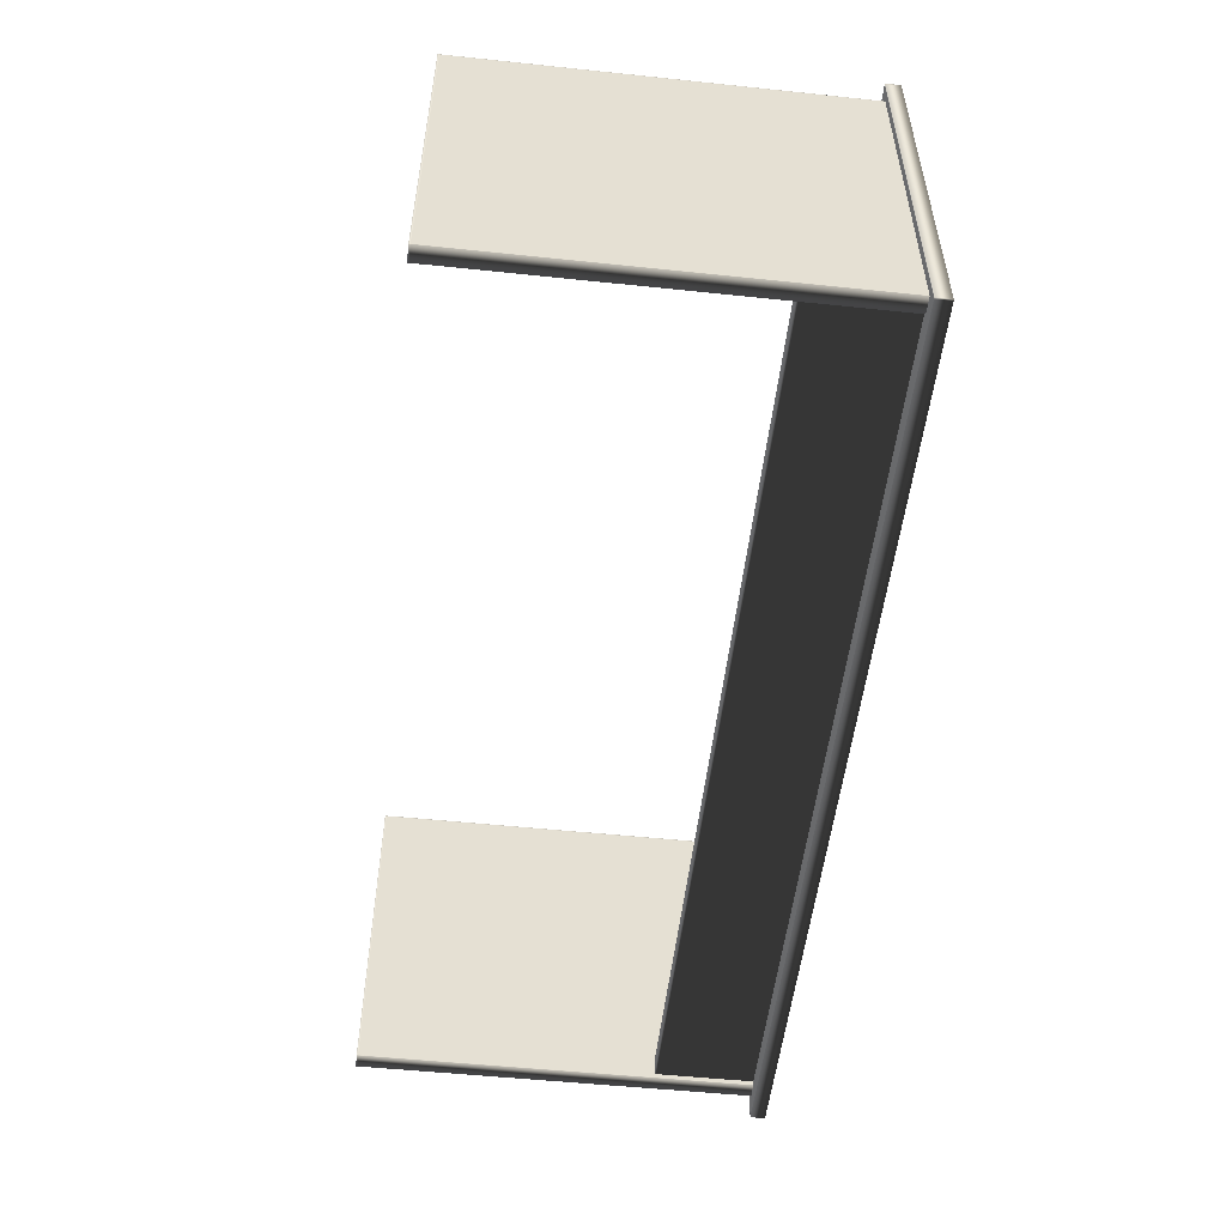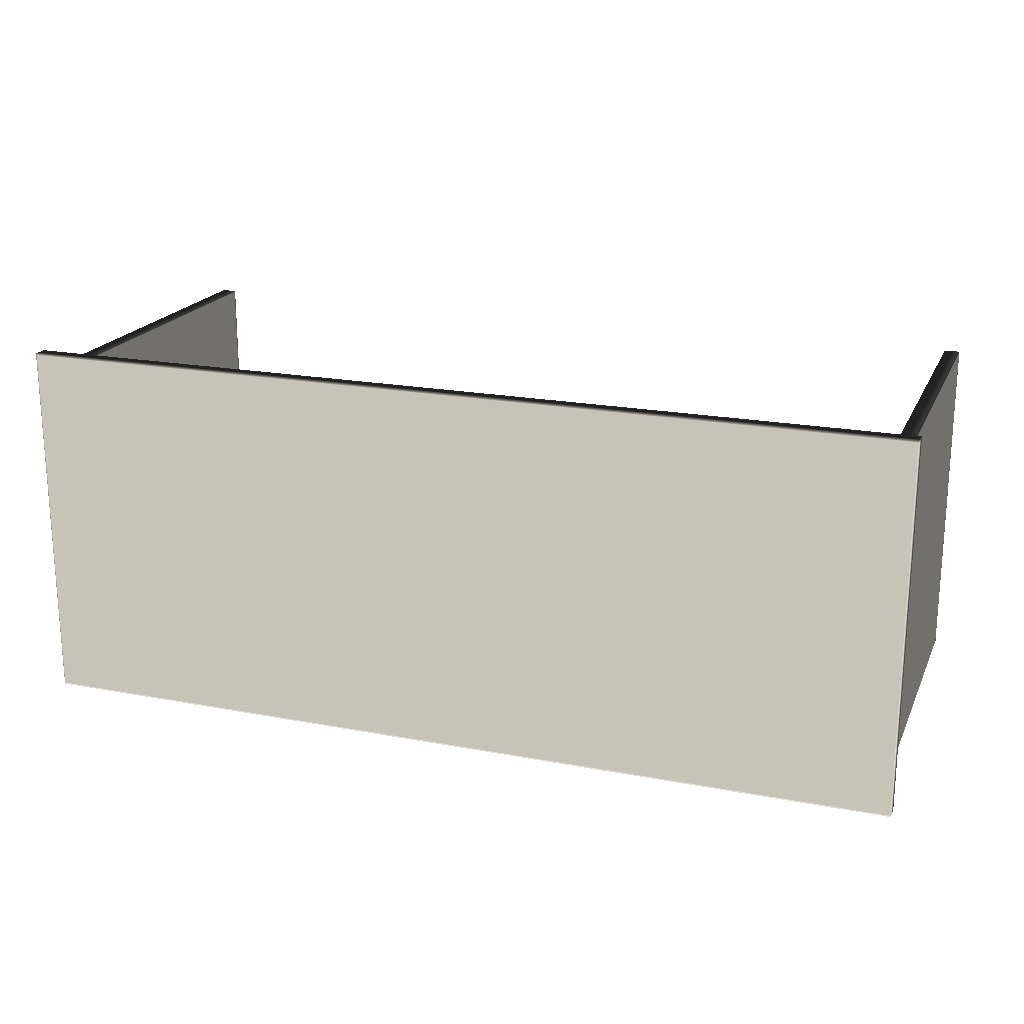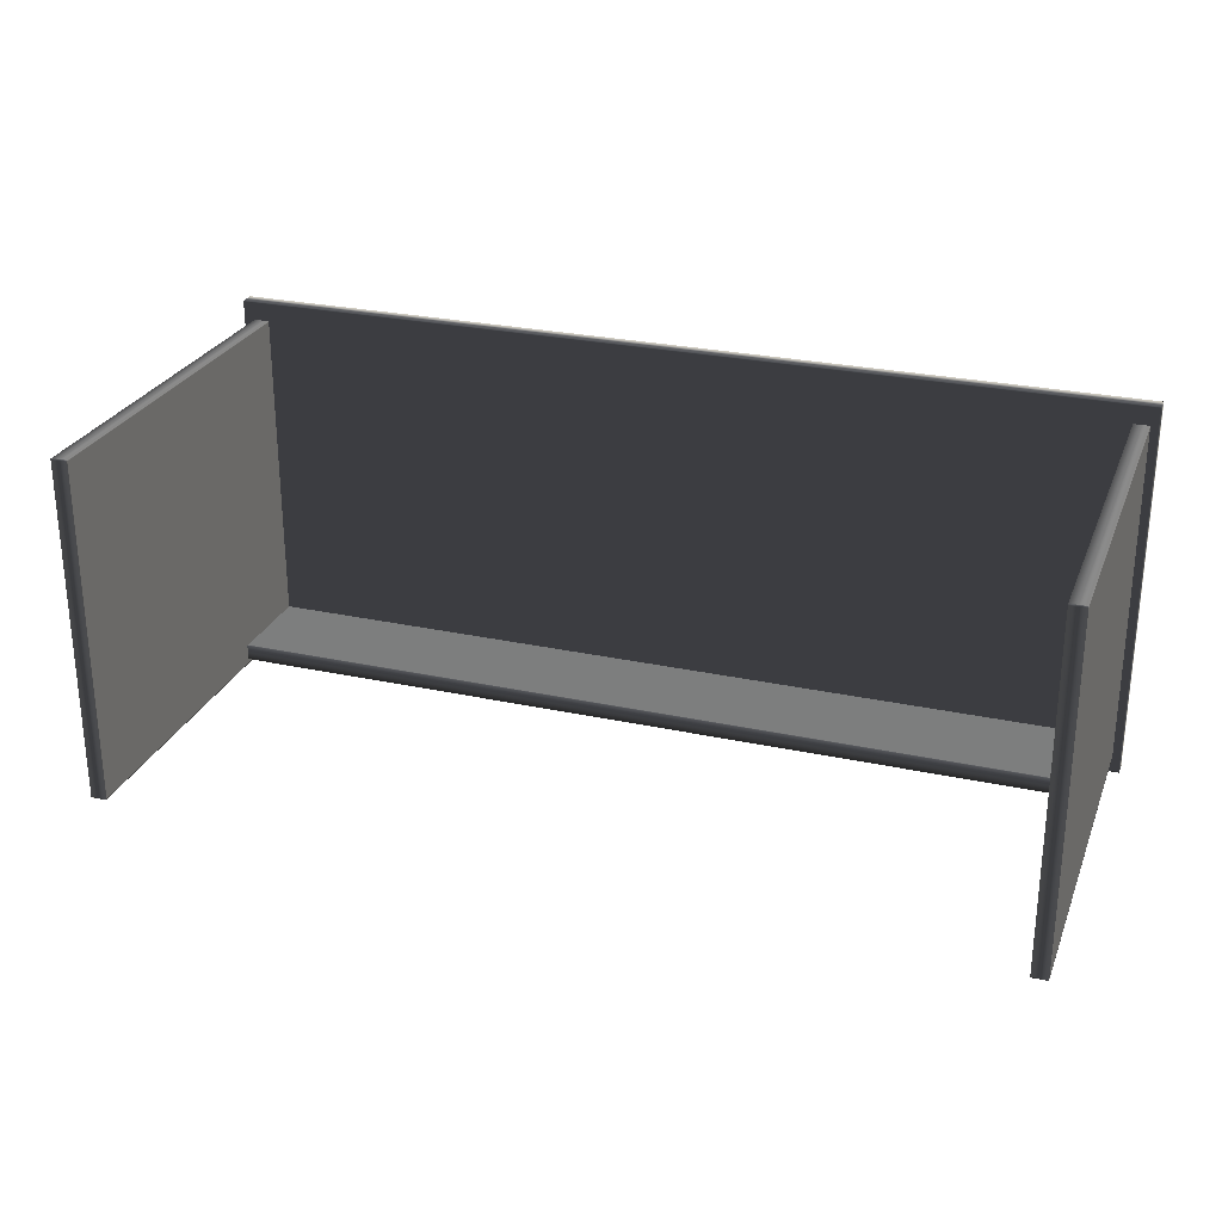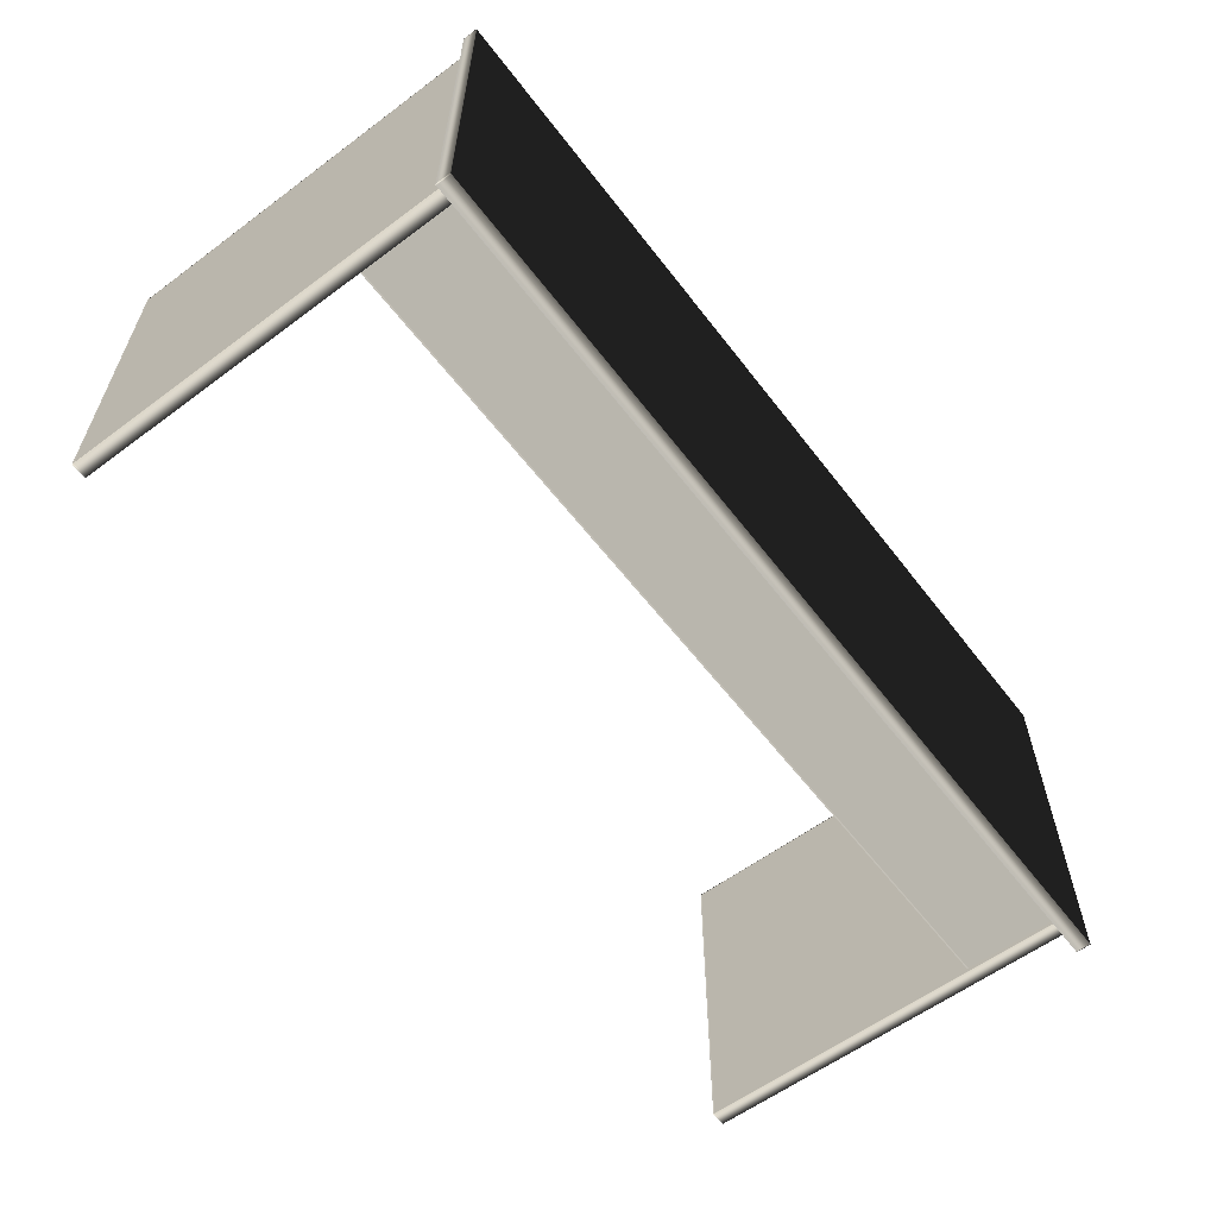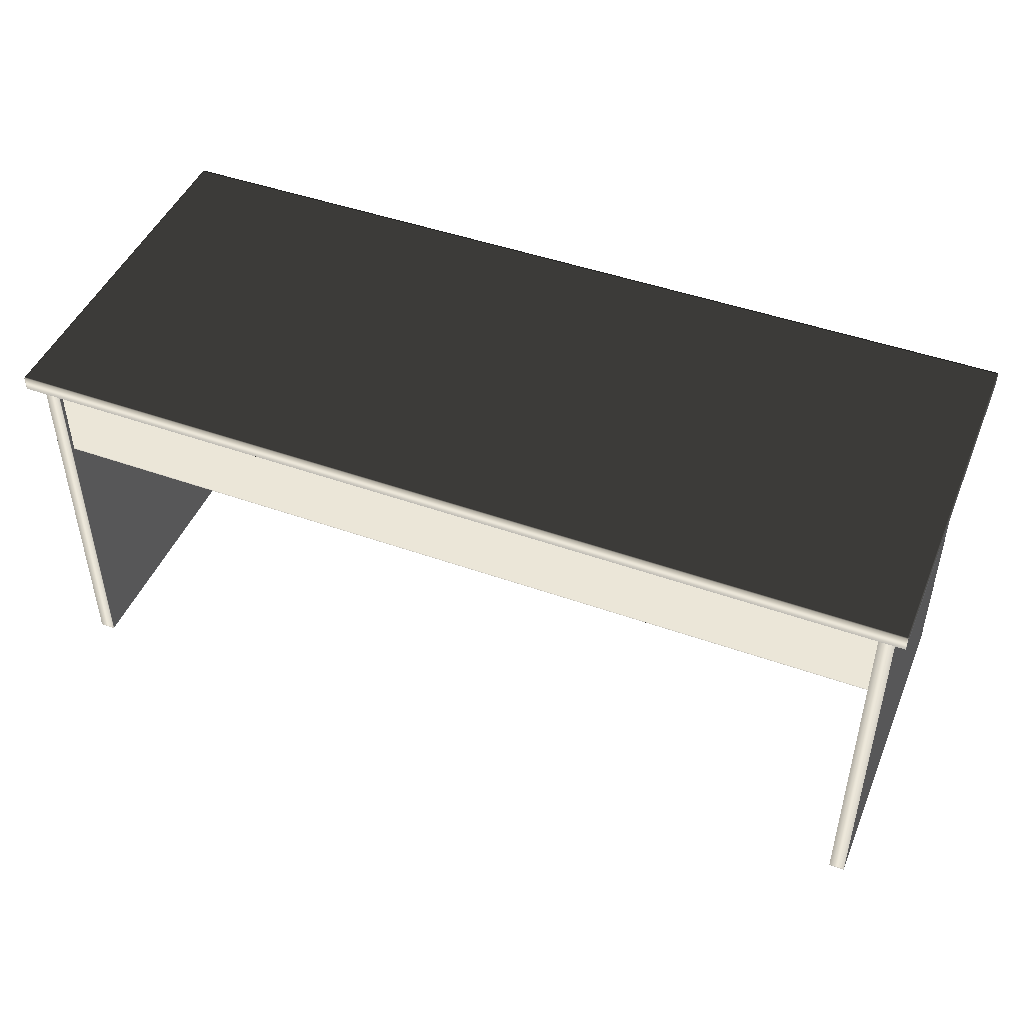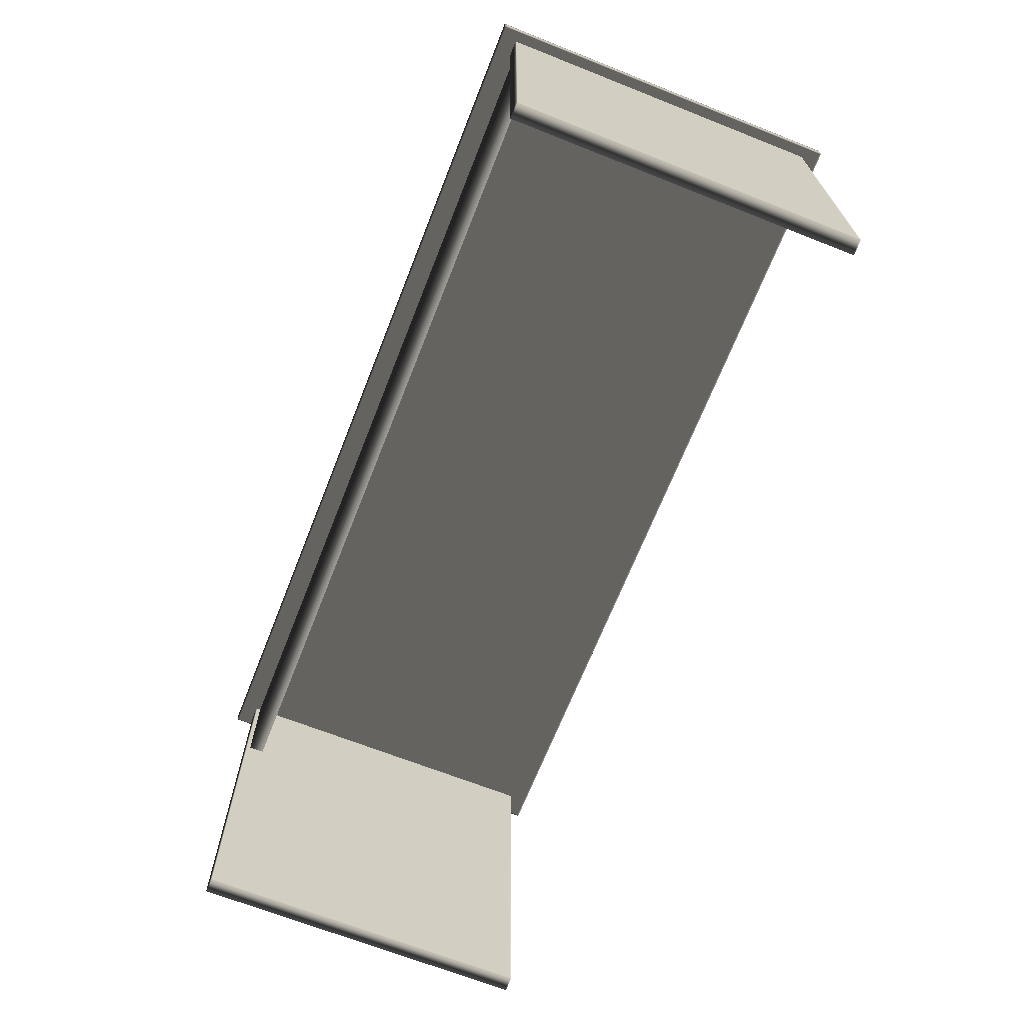
<metadata>
{"format":"obj","ext":"obj","renderer":"f3d","projection":"perspective","resolution":1024,"background":"white","views":[{"elev":-52.9,"azim":-96.4,"up":"+Y"},{"elev":19.7,"azim":19.4,"up":"+Y"},{"elev":26.5,"azim":-161.1,"up":"+Y"},{"elev":-59.6,"azim":-52.7,"up":"+Y"},{"elev":46.4,"azim":22.1,"up":"+Z"},{"elev":-68.1,"azim":68.4,"up":"+Z"}]}
</metadata>
<code>
v 0.8478 0.6943 0.7766
v -0.8478 0.6974 0.7766
v 0.8478 0.6974 0.7766
v 0.8478 -0.006999 0.7496
v 0.8495 -0.003988 0.7496
v 0.8478 -0.003988 0.7496
v 0.8495 -0.003988 0.7496
v 0.8478 -0.006999 0.7496
v 0.8495 -0.006999 0.7496
v 0.8478 0.6943 0.7496
v 0.8495 0.6974 0.7496
v 0.8478 0.6974 0.7496
v 0.8495 0.6974 0.7496
v 0.8478 0.6943 0.7496
v 0.8495 0.6943 0.7496
v 0.8478 -0.003988 0.7496
v -0.8478 -0.006999 0.7496
v 0.8478 -0.006999 0.7496
v -0.8478 -0.003988 0.7496
v -0.8495 -0.006999 0.7496
v -0.8495 -0.003988 0.7496
v -0.8478 0.6943 0.7496
v -0.8495 0.6943 0.7496
v 0.8478 0.6943 0.7496
v 0.8495 0.6943 0.7496
v 0.8495 -0.003988 0.7496
v 0.8478 0.6974 0.7496
v -0.8478 0.6974 0.7496
v -0.8495 0.6974 0.7496
v 0.8495 -0.006999 0.7766
v 0.8495 -0.003988 0.7496
v 0.8495 -0.006999 0.7496
v 0.8495 -0.003988 0.7766
v 0.8495 0.6943 0.7496
v 0.8495 0.6943 0.7766
v 0.8495 0.6974 0.7496
v 0.8495 0.6974 0.7766
v -0.8495 -0.006999 0.7496
v -0.8495 -0.003988 0.7766
v -0.8495 -0.006999 0.7766
v -0.8495 -0.003988 0.7496
v -0.8495 0.6943 0.7766
v -0.8495 0.6943 0.7496
v -0.8495 0.6974 0.7766
v -0.8495 0.6974 0.7496
v 0.8495 0.6974 0.7766
v 0.8478 0.6974 0.7496
v 0.8495 0.6974 0.7496
v 0.8478 0.6974 0.7766
v -0.8478 0.6974 0.7496
v -0.8478 0.6974 0.7766
v -0.8495 0.6974 0.7496
v -0.8495 0.6974 0.7766
v 0.8495 -0.006999 0.7496
v 0.8478 -0.006999 0.7766
v 0.8495 -0.006999 0.7766
v 0.8478 -0.006999 0.7496
v -0.8478 -0.006999 0.7766
v -0.8478 -0.006999 0.7496
v -0.8495 -0.006999 0.7766
v -0.8495 -0.006999 0.7496
v 0.8495 -0.003988 0.7766
v 0.8478 0.6943 0.7766
v 0.8495 0.6943 0.7766
v 0.8478 -0.003988 0.7766
v -0.8478 0.6943 0.7766
v -0.8478 0.6974 0.7766
v -0.8495 0.6974 0.7766
v -0.8495 0.6943 0.7766
v -0.8478 -0.003988 0.7766
v 0.8478 -0.006999 0.7766
v -0.8495 -0.003988 0.7766
v -0.8478 -0.006999 0.7766
v -0.8495 -0.006999 0.7766
v 0.8478 -0.003988 0.7766
v 0.8495 -0.006999 0.7766
v 0.8478 -0.006999 0.7766
v 0.8495 -0.003988 0.7766
v 0.8478 0.6974 0.7766
v 0.8495 0.6943 0.7766
v 0.8478 0.6943 0.7766
v 0.8495 0.6974 0.7766
v 0.7996 0.6621 0.7551
v 0.8284 0.6621 0.0329
v 0.8284 0.6621 0.7551
v 0.7996 0.6621 0.0329
v 0.8284 0.6621 0.02988
v 0.7996 0.6621 0.02988
v 0.8284 0.02507 0.7552
v 0.7996 0.02507 0.0329
v 0.7996 0.02507 0.7552
v 0.8284 0.02507 0.0329
v 0.7996 0.02507 0.02988
v 0.8284 0.02507 0.02988
v 0.7996 0.6621 0.02988
v 0.8284 0.6604 0.02988
v 0.8284 0.6621 0.02988
v 0.7996 0.6604 0.02988
v 0.8284 0.02677 0.02988
v 0.7996 0.02677 0.02988
v 0.8284 0.02507 0.02988
v 0.7996 0.02507 0.02988
v 0.8284 0.02677 0.7551
v 0.8284 0.02507 0.0329
v 0.8284 0.02507 0.7552
v 0.8284 0.02677 0.0329
v 0.8284 0.02677 0.02988
v 0.8284 0.02507 0.02988
v 0.8284 0.6604 0.02988
v 0.8284 0.6604 0.0329
v 0.8284 0.6621 0.02988
v 0.8284 0.6604 0.7551
v 0.8284 0.6621 0.0329
v 0.8284 0.6621 0.7551
v 0.7996 0.6604 0.7551
v 0.7996 0.6621 0.0329
v 0.7996 0.6621 0.7551
v 0.7996 0.6604 0.0329
v 0.7996 0.6604 0.02988
v 0.7996 0.6621 0.02988
v 0.7996 0.02677 0.02988
v 0.7996 0.02677 0.0329
v 0.7996 0.02507 0.02988
v 0.7996 0.02677 0.7551
v 0.7996 0.02507 0.0329
v 0.7996 0.02507 0.7552
v -0.8082 0.0343 0.5687
v 0.8008 0.06315 0.5687
v -0.8082 0.06315 0.5687
v 0.8008 0.0343 0.5687
v 0.8008 0.0343 0.5718
v -0.8082 0.0343 0.7548
v 0.8008 0.0343 0.7548
v -0.8082 0.0343 0.5718
v 0.8008 0.0343 0.5687
v -0.8082 0.0343 0.5687
v -0.8082 0.06315 0.5718
v 0.8008 0.06315 0.7548
v -0.8082 0.06315 0.7548
v 0.8008 0.06315 0.5718
v -0.8082 0.06315 0.5687
v 0.8008 0.06315 0.5687
v -0.8343 0.6621 0.7551
v -0.8054 0.6621 0.0329
v -0.8054 0.6621 0.7551
v -0.8343 0.6621 0.0329
v -0.8054 0.6621 0.02988
v -0.8343 0.6621 0.02988
v -0.8054 0.02507 0.7552
v -0.8343 0.02507 0.0329
v -0.8343 0.02507 0.7552
v -0.8054 0.02507 0.0329
v -0.8343 0.02507 0.02988
v -0.8054 0.02507 0.02988
v -0.8343 0.6621 0.02988
v -0.8054 0.6604 0.02988
v -0.8054 0.6621 0.02988
v -0.8343 0.6604 0.02988
v -0.8054 0.02677 0.02988
v -0.8343 0.02677 0.02988
v -0.8054 0.02507 0.02988
v -0.8343 0.02507 0.02988
v -0.8054 0.02677 0.7551
v -0.8054 0.02507 0.0329
v -0.8054 0.02507 0.7552
v -0.8054 0.02677 0.0329
v -0.8054 0.02677 0.02988
v -0.8054 0.02507 0.02988
v -0.8054 0.6604 0.02988
v -0.8054 0.6604 0.0329
v -0.8054 0.6621 0.02988
v -0.8054 0.6604 0.7551
v -0.8054 0.6621 0.0329
v -0.8054 0.6621 0.7551
v -0.8343 0.6604 0.7551
v -0.8343 0.6621 0.0329
v -0.8343 0.6621 0.7551
v -0.8343 0.6604 0.0329
v -0.8343 0.6604 0.02988
v -0.8343 0.6621 0.02988
v -0.8343 0.02677 0.02988
v -0.8343 0.02677 0.0329
v -0.8343 0.02507 0.02988
v -0.8343 0.02677 0.7551
v -0.8343 0.02507 0.0329
v -0.8343 0.02507 0.7552
g Table_Office_(2)_25425_55
f 1 3 2
f 4 6 5
f 7 9 8
f 10 12 11
f 13 15 14
f 16 18 17
f 17 19 16
f 19 17 20
f 20 21 19
f 22 19 21
f 21 23 22
f 24 16 19
f 19 22 24
f 16 24 25
f 25 26 16
f 27 24 22
f 22 28 27
f 28 22 23
f 23 29 28
f 30 32 31
f 31 33 30
f 33 31 34
f 34 35 33
f 35 34 36
f 36 37 35
f 38 40 39
f 39 41 38
f 41 39 42
f 42 43 41
f 43 42 44
f 44 45 43
f 46 48 47
f 47 49 46
f 49 47 50
f 50 51 49
f 51 50 52
f 52 53 51
f 54 56 55
f 55 57 54
f 57 55 58
f 58 59 57
f 59 58 60
f 60 61 59
f 62 64 63
f 63 65 62
f 65 63 66
f 67 66 63
f 66 67 68
f 68 69 66
f 66 70 65
f 70 66 69
f 71 65 70
f 69 72 70
f 70 73 71
f 73 70 72
f 72 74 73
f 75 77 76
f 76 78 75
f 79 81 80
f 80 82 79
f 83 85 84
f 84 86 83
f 86 84 87
f 87 88 86
f 89 91 90
f 90 92 89
f 92 90 93
f 93 94 92
f 95 97 96
f 96 98 95
f 98 96 99
f 99 100 98
f 100 99 101
f 101 102 100
f 103 105 104
f 104 106 103
f 107 106 104
f 104 108 107
f 106 107 109
f 103 106 110
f 109 110 106
f 110 109 111
f 110 112 103
f 111 113 110
f 112 110 113
f 113 114 112
f 115 117 116
f 116 118 115
f 119 118 116
f 116 120 119
f 118 119 121
f 115 118 122
f 121 122 118
f 122 121 123
f 122 124 115
f 123 125 122
f 124 122 125
f 125 126 124
f 127 129 128
f 128 130 127
f 131 133 132
f 132 134 131
f 135 131 134
f 134 136 135
f 137 139 138
f 138 140 137
f 141 137 140
f 140 142 141
f 143 145 144
f 144 146 143
f 146 144 147
f 147 148 146
f 149 151 150
f 150 152 149
f 152 150 153
f 153 154 152
f 155 157 156
f 156 158 155
f 158 156 159
f 159 160 158
f 160 159 161
f 161 162 160
f 163 165 164
f 164 166 163
f 167 166 164
f 164 168 167
f 166 167 169
f 163 166 170
f 169 170 166
f 170 169 171
f 170 172 163
f 171 173 170
f 172 170 173
f 173 174 172
f 175 177 176
f 176 178 175
f 179 178 176
f 176 180 179
f 178 179 181
f 175 178 182
f 181 182 178
f 182 181 183
f 182 184 175
f 183 185 182
f 184 182 185
f 185 186 184

</code>
